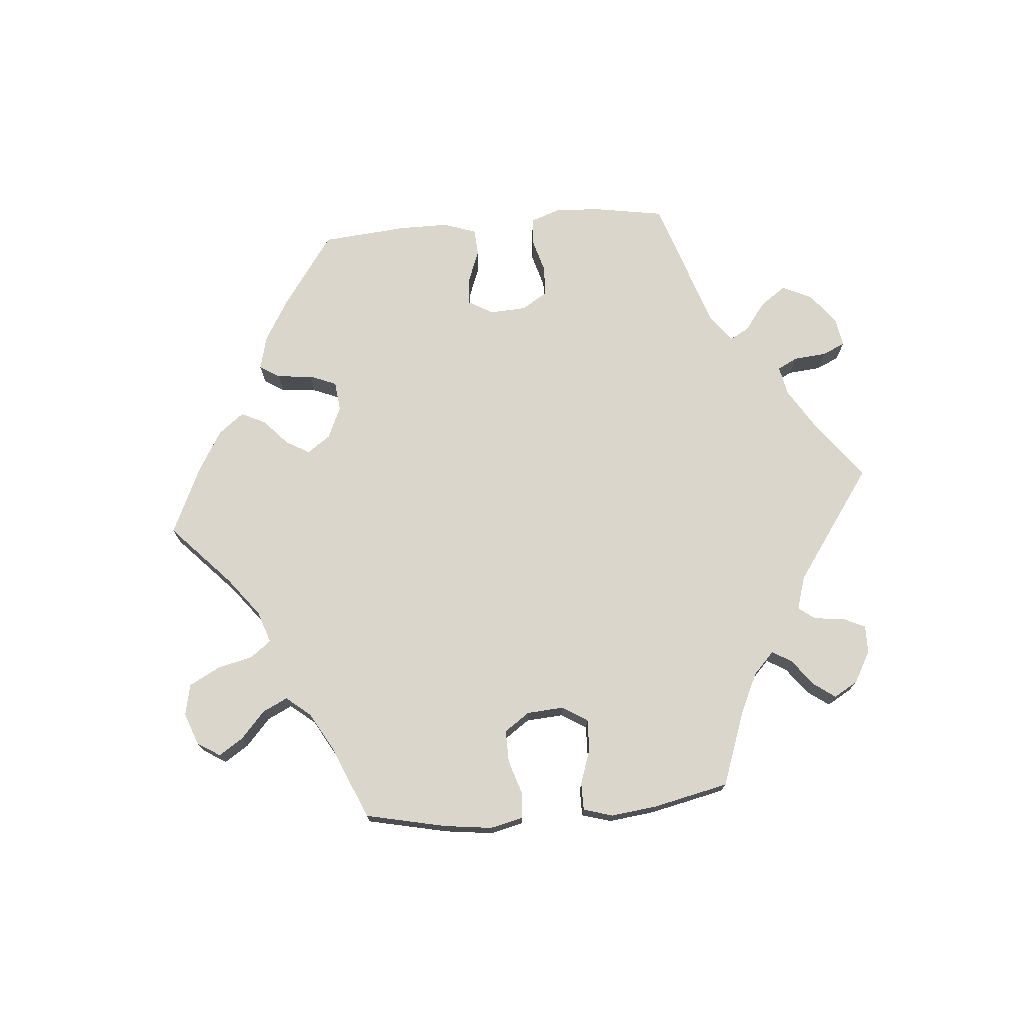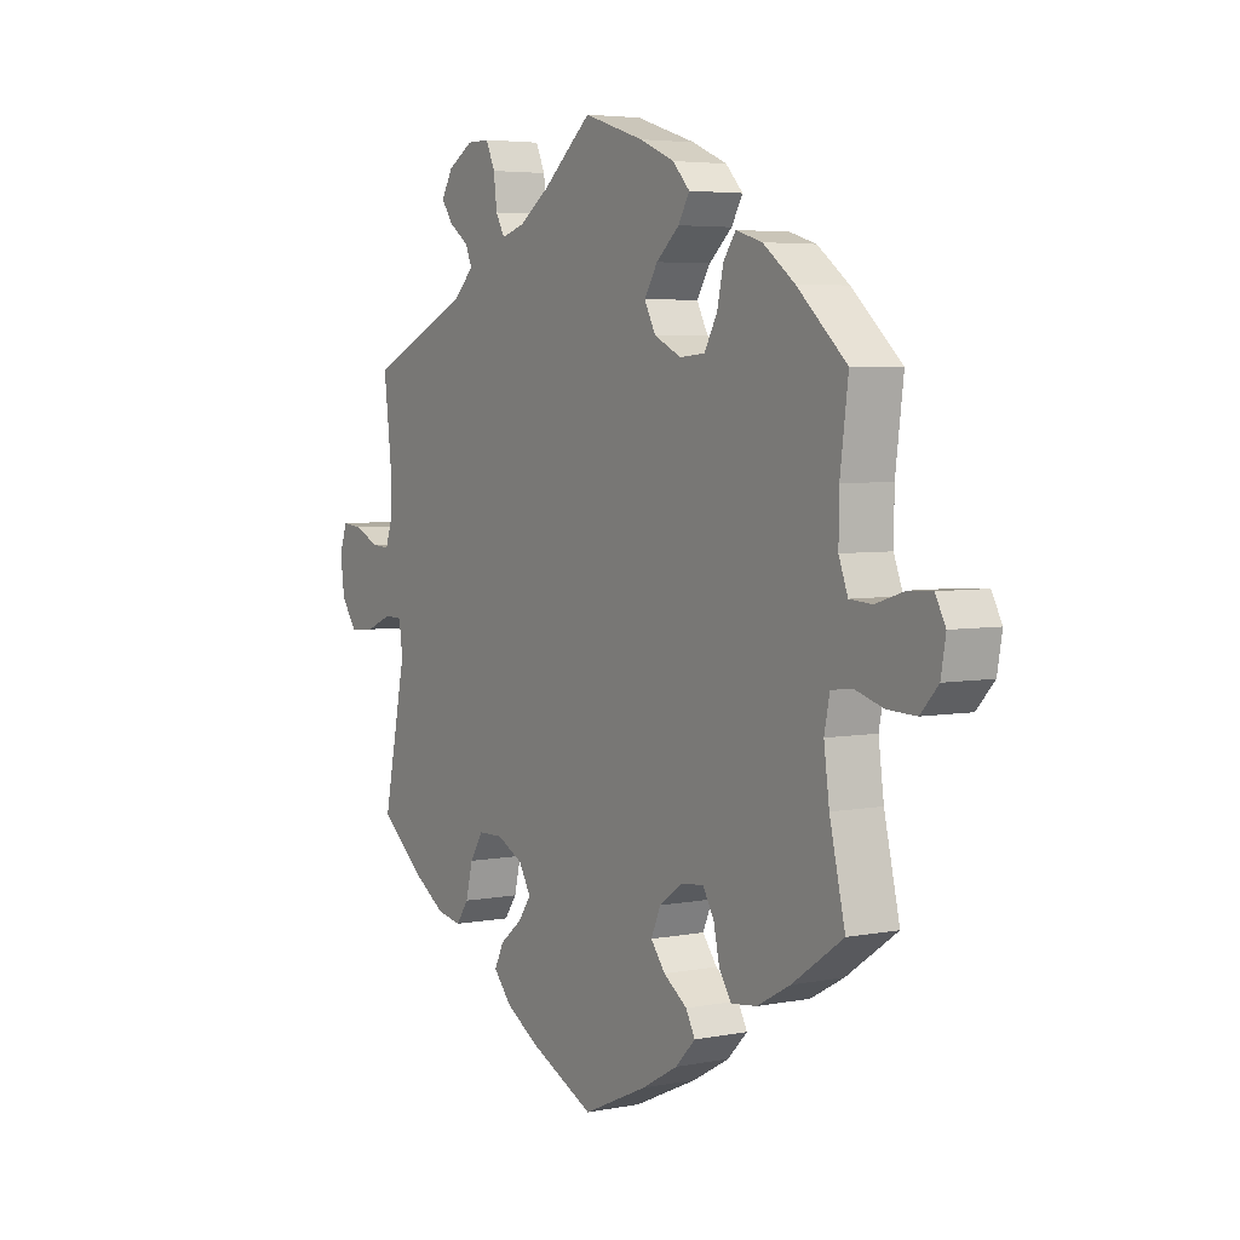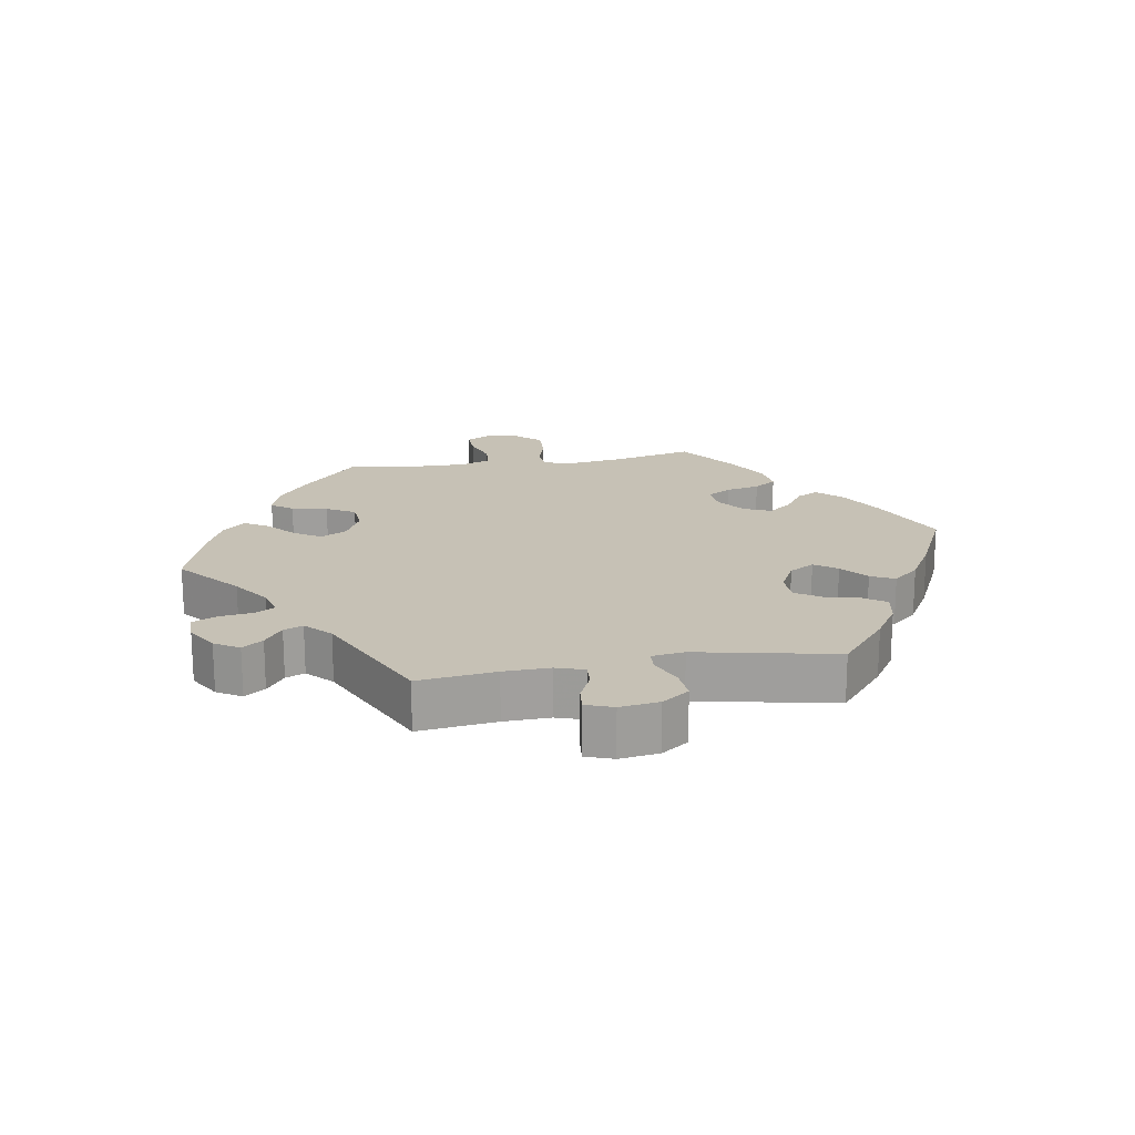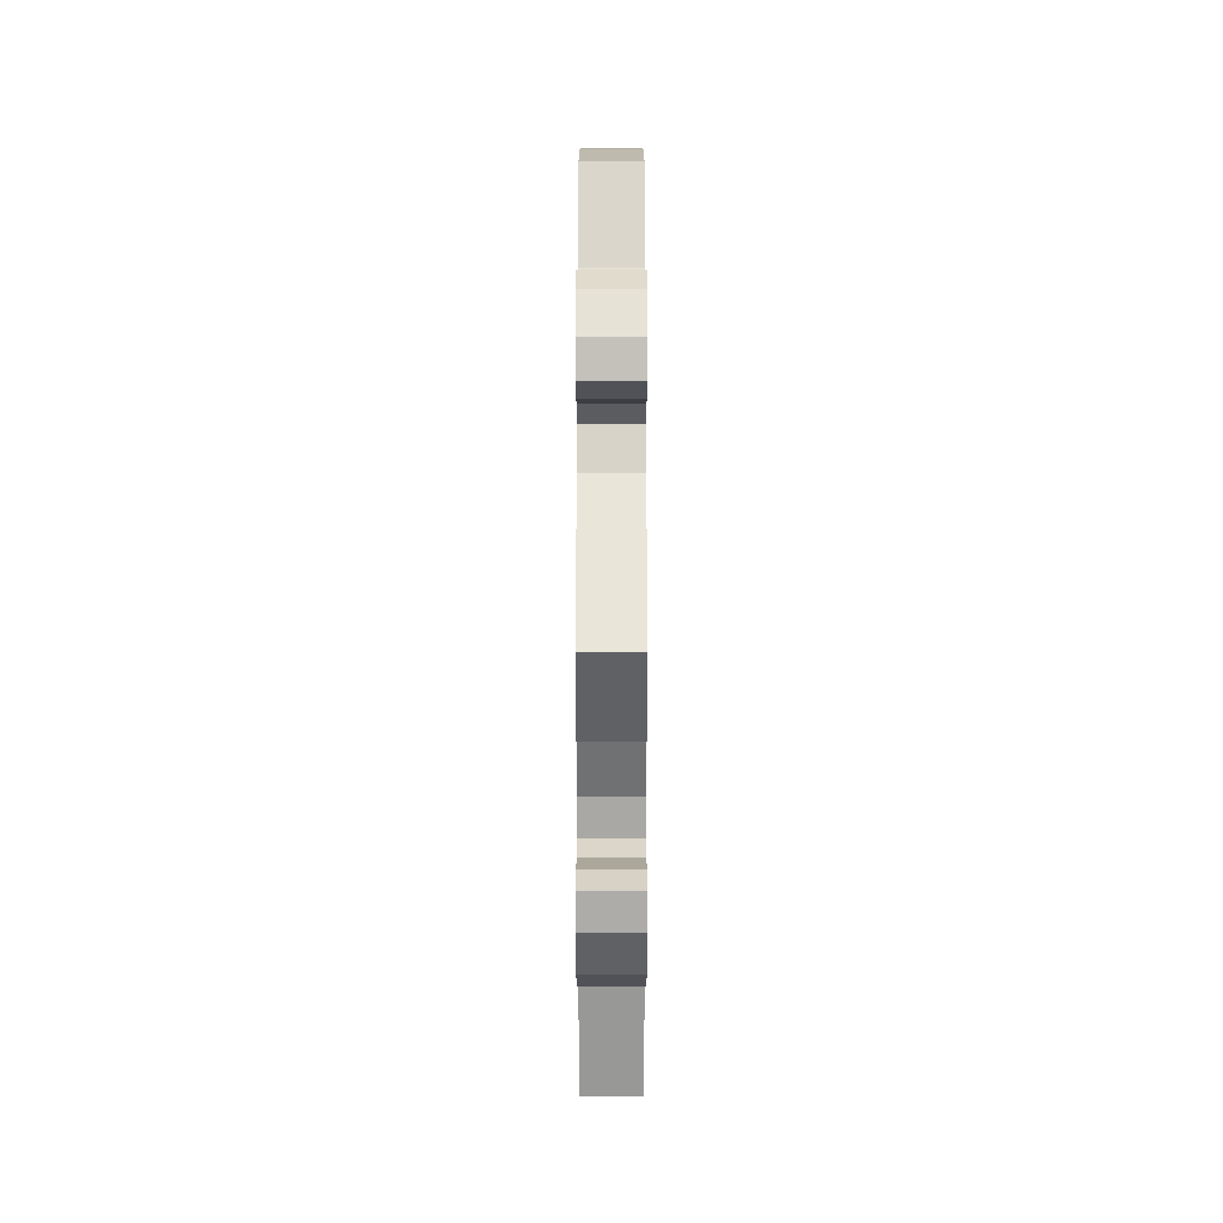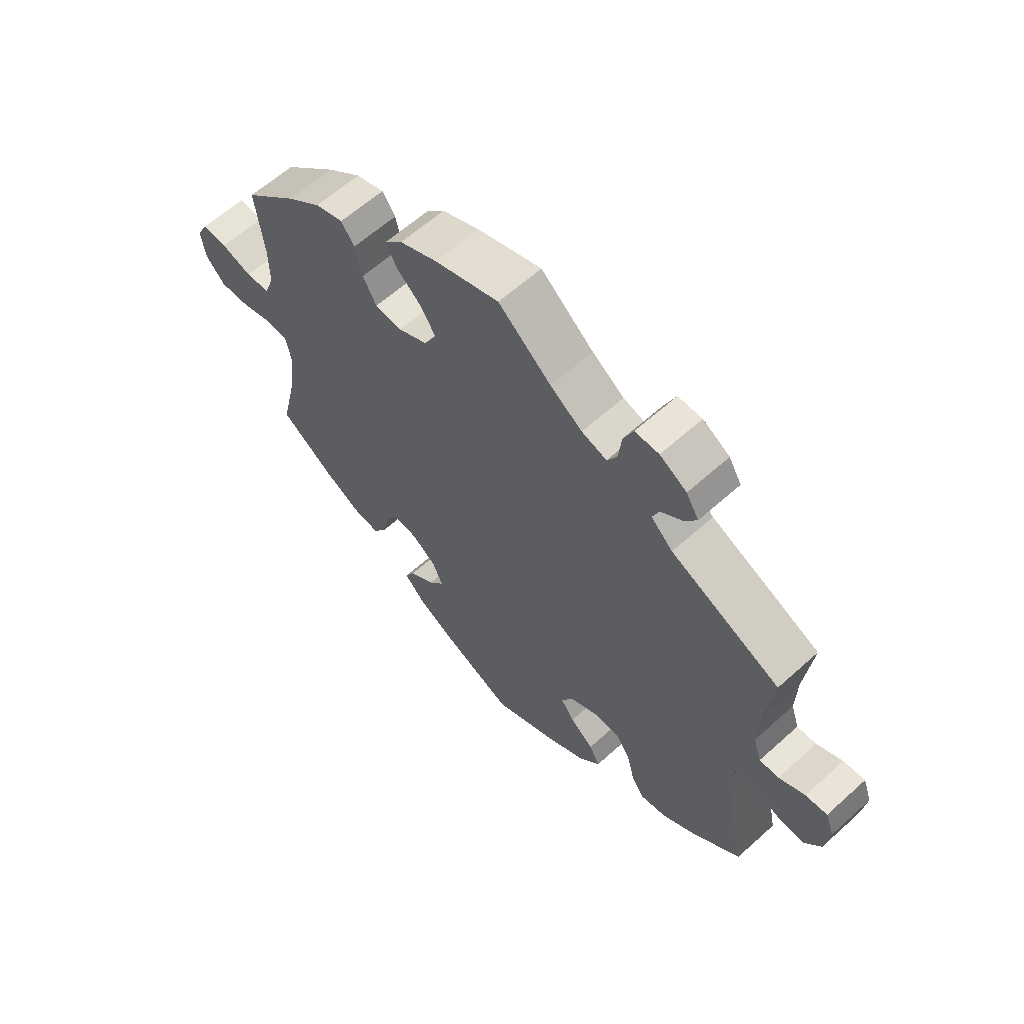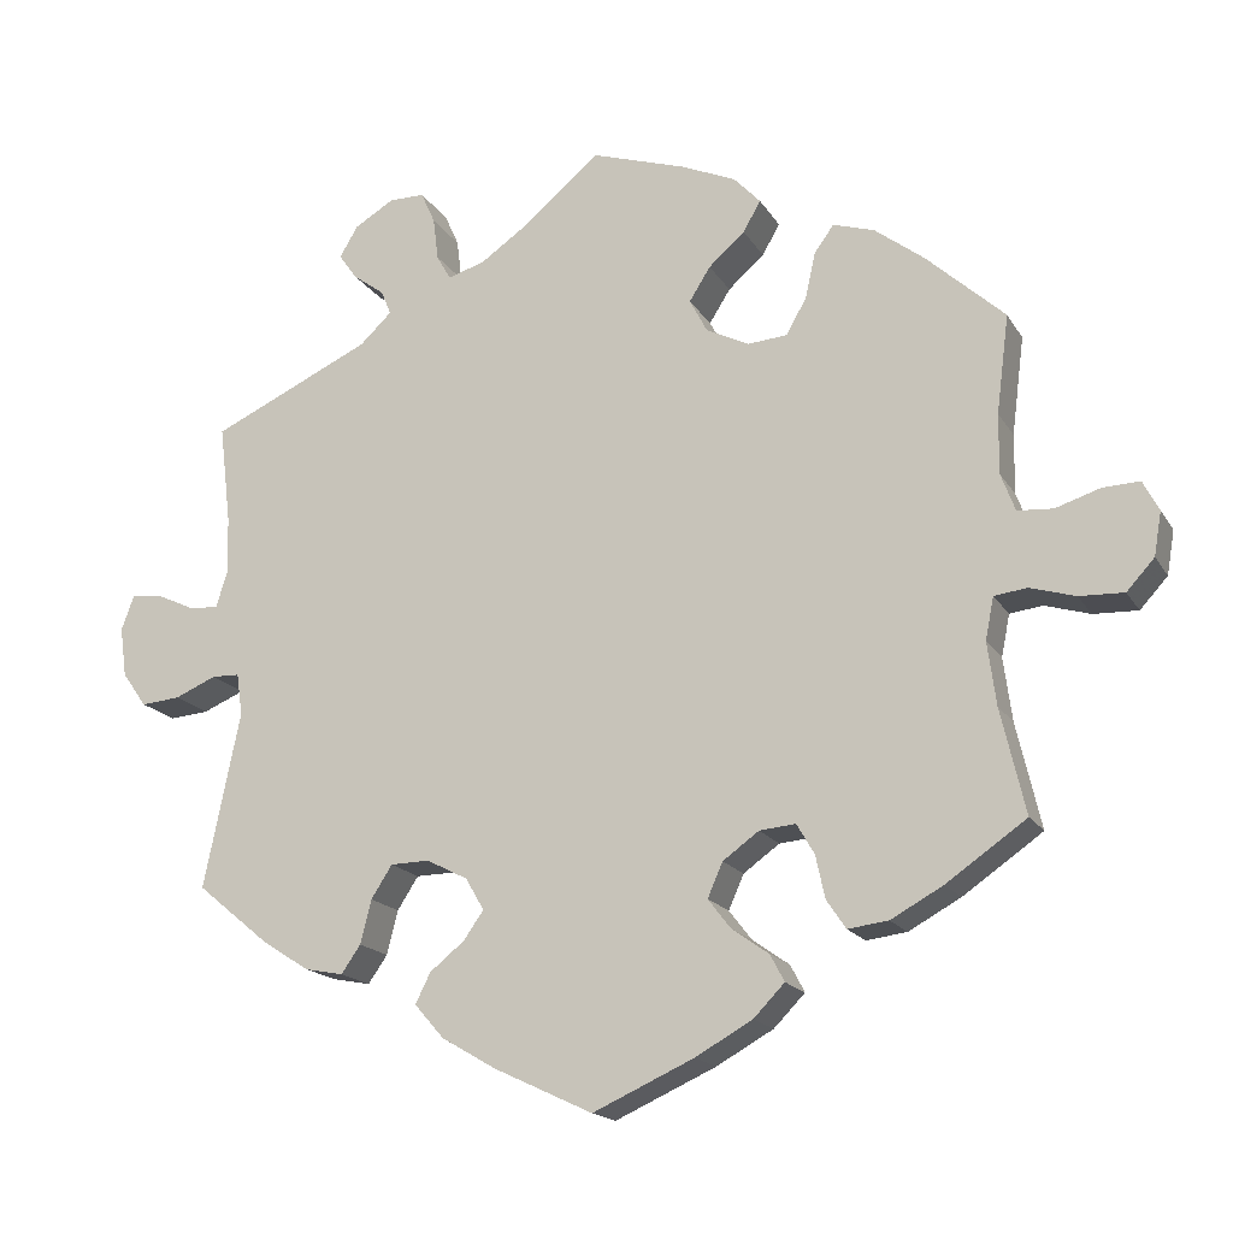
<metadata>
{"format":"obj","ext":"obj","renderer":"f3d","projection":"perspective","resolution":1024,"background":"white","views":[{"elev":74.0,"azim":-35.0,"up":"+Y"},{"elev":4.6,"azim":-122.2,"up":"+Z"},{"elev":18.7,"azim":80.4,"up":"+Y"},{"elev":33.2,"azim":90.0,"up":"+Z"},{"elev":61.2,"azim":47.4,"up":"+Z"},{"elev":-17.2,"azim":-158.3,"up":"+Z"}]}
</metadata>
<code>
v 0.415 0.07 -0.359
v 0.359 0.07 -0.395
v 0.313 0.07 -0.404
v 0.29 0.07 -0.371
v 0.277 0.07 -0.319
v 0.252 0.07 -0.28
v 0.206 0.07 -0.279
v 0.157 0.07 -0.304
v 0.135 0.07 -0.342
v 0.159 0.07 -0.376
v 0.2 0.07 -0.409
v 0.218 0.07 -0.445
v 0.183 0.07 -0.485
v 0.118 0.07 -0.523
v 0.001 0.07 -0.578
v -0.119 0.07 -0.524
v -0.187 0.07 -0.486
v -0.224 0.07 -0.448
v -0.207 0.07 -0.416
v -0.163 0.07 -0.385
v -0.136 0.07 -0.35
v -0.154 0.07 -0.309
v -0.197 0.07 -0.278
v -0.24 0.07 -0.274
v -0.261 0.07 -0.31
v -0.272 0.07 -0.361
v -0.295 0.07 -0.395
v -0.343 0.07 -0.389
v -0.405 0.07 -0.355
v -0.5 0.07 -0.289
v -0.471 0.07 -0.164
v -0.461 0.07 -0.089
v -0.471 0.07 -0.039
v -0.51 0.07 -0.034
v -0.564 0.07 -0.05
v -0.617 0.07 -0.052
v -0.65 0.07 -0.016
v -0.659 0.07 0.036
v -0.64 0.07 0.072
v -0.596 0.07 0.07
v -0.543 0.07 0.053
v -0.501 0.07 0.056
v -0.484 0.07 0.101
v -0.485 0.07 0.172
v -0.5 0.07 0.289
v -0.407 0.07 0.374
v -0.348 0.07 0.419
v -0.299 0.07 0.434
v -0.276 0.07 0.402
v -0.264 0.07 0.348
v -0.24 0.07 0.305
v -0.193 0.07 0.301
v -0.142 0.07 0.326
v -0.121 0.07 0.366
v -0.146 0.07 0.406
v -0.189 0.07 0.444
v -0.21 0.07 0.48
v -0.178 0.07 0.514
v -0.113 0.07 0.542
v 0 0.07 0.578
v 0.092 0.07 0.5
v 0.148 0.07 0.461
v 0.192 0.07 0.448
v 0.209 0.07 0.478
v 0.215 0.07 0.528
v 0.232 0.07 0.566
v 0.274 0.07 0.566
v 0.321 0.07 0.538
v 0.343 0.07 0.501
v 0.321 0.07 0.47
v 0.284 0.07 0.443
v 0.272 0.07 0.414
v 0.31 0.07 0.378
v 0.501 0.07 0.29
v 0.487 0.07 0.173
v 0.485 0.07 0.104
v 0.499 0.07 0.061
v 0.533 0.07 0.063
v 0.578 0.07 0.084
v 0.616 0.07 0.088
v 0.631 0.07 0.047
v 0.623 0.07 -0.012
v 0.594 0.07 -0.053
v 0.547 0.07 -0.049
v 0.498 0.07 -0.028
v 0.465 0.07 -0.029
v 0.458 0.07 -0.079
v 0.501 0.07 -0.288
v 0.415 0 -0.359
v 0.359 0 -0.395
v 0.313 0 -0.404
v 0.29 0 -0.371
v 0.277 0 -0.319
v 0.252 0 -0.28
v 0.206 0 -0.279
v 0.157 0 -0.304
v 0.135 0 -0.342
v 0.159 0 -0.376
v 0.2 0 -0.409
v 0.218 0 -0.445
v 0.183 0 -0.485
v 0.118 0 -0.523
v 0.001 0 -0.578
v -0.119 0 -0.524
v -0.187 0 -0.486
v -0.224 0 -0.448
v -0.207 0 -0.416
v -0.163 0 -0.385
v -0.136 0 -0.35
v -0.154 0 -0.309
v -0.197 0 -0.278
v -0.24 0 -0.274
v -0.261 0 -0.31
v -0.272 0 -0.361
v -0.295 0 -0.395
v -0.343 0 -0.389
v -0.405 0 -0.355
v -0.5 0 -0.289
v -0.471 0 -0.164
v -0.461 0 -0.089
v -0.471 0 -0.039
v -0.51 0 -0.034
v -0.564 0 -0.05
v -0.617 0 -0.052
v -0.65 0 -0.016
v -0.659 0 0.036
v -0.64 0 0.072
v -0.596 0 0.07
v -0.543 0 0.053
v -0.501 0 0.056
v -0.484 0 0.101
v -0.485 0 0.172
v -0.5 0 0.289
v -0.407 0 0.374
v -0.348 0 0.419
v -0.299 0 0.434
v -0.276 0 0.402
v -0.264 0 0.348
v -0.24 0 0.305
v -0.193 0 0.301
v -0.142 0 0.326
v -0.121 0 0.366
v -0.146 0 0.406
v -0.189 0 0.444
v -0.21 0 0.48
v -0.178 0 0.514
v -0.113 0 0.542
v 0 0 0.578
v 0.092 0 0.5
v 0.148 0 0.461
v 0.192 0 0.448
v 0.209 0 0.478
v 0.215 0 0.528
v 0.232 0 0.566
v 0.274 0 0.566
v 0.321 0 0.538
v 0.343 0 0.501
v 0.321 0 0.47
v 0.284 0 0.443
v 0.272 0 0.414
v 0.31 0 0.378
v 0.501 0 0.29
v 0.487 0 0.173
v 0.485 0 0.104
v 0.499 0 0.061
v 0.533 0 0.063
v 0.578 0 0.084
v 0.616 0 0.088
v 0.631 0 0.047
v 0.623 0 -0.012
v 0.594 0 -0.053
v 0.547 0 -0.049
v 0.498 0 -0.028
v 0.465 0 -0.029
v 0.458 0 -0.079
v 0.501 0 -0.288
f 87 88 1 2
f 86 87 2 3
f 82 83 84 85
f 82 85 86
f 81 82 86
f 78 79 80 81
f 77 78 81 86
f 76 77 86 3
f 73 74 75
f 72 73 75 76
f 68 69 70 71
f 68 71 72
f 67 68 72
f 64 65 66 67
f 63 64 67 72
f 62 63 72 76
f 58 59 60 61
f 55 56 57 58
f 54 55 58 61
f 53 54 61 62
f 47 48 49 50
f 47 50 51
f 44 45 46 47
f 43 44 47 51
f 42 43 51 52
f 38 39 40 41
f 38 41 42
f 37 38 42
f 34 35 36 37
f 33 34 37 42
f 28 29 30 31
f 28 31 32
f 25 26 27 28
f 24 25 28 32
f 23 24 32 33
f 17 18 19 20
f 17 20 21
f 16 17 21
f 15 16 21
f 14 15 21 22
f 10 11 12 13
f 9 10 13 14
f 76 3 4 5
f 76 5 6
f 62 76 6 7
f 53 62 7 8
f 52 53 8 9
f 22 23 33 42
f 22 42 52
f 9 14 22 52
f 90 89 176 175
f 91 90 175 174
f 173 172 171 170
f 174 173 170
f 174 170 169
f 169 168 167 166
f 174 169 166 165
f 91 174 165 164
f 163 162 161
f 164 163 161 160
f 159 158 157 156
f 160 159 156
f 160 156 155
f 155 154 153 152
f 160 155 152 151
f 164 160 151 150
f 149 148 147 146
f 146 145 144 143
f 149 146 143 142
f 150 149 142 141
f 138 137 136 135
f 139 138 135
f 135 134 133 132
f 139 135 132 131
f 140 139 131 130
f 129 128 127 126
f 130 129 126
f 130 126 125
f 125 124 123 122
f 130 125 122 121
f 119 118 117 116
f 120 119 116
f 116 115 114 113
f 120 116 113 112
f 121 120 112 111
f 108 107 106 105
f 109 108 105
f 109 105 104
f 109 104 103
f 110 109 103 102
f 101 100 99 98
f 102 101 98 97
f 93 92 91 164
f 94 93 164
f 95 94 164 150
f 96 95 150 141
f 97 96 141 140
f 130 121 111 110
f 140 130 110
f 140 110 102 97
f 1 89 90 2
f 2 90 91 3
f 3 91 92 4
f 4 92 93 5
f 5 93 94 6
f 6 94 95 7
f 7 95 96 8
f 8 96 97 9
f 9 97 98 10
f 10 98 99 11
f 11 99 100 12
f 12 100 101 13
f 13 101 102 14
f 14 102 103 15
f 15 103 104 16
f 16 104 105 17
f 17 105 106 18
f 18 106 107 19
f 19 107 108 20
f 20 108 109 21
f 21 109 110 22
f 22 110 111 23
f 23 111 112 24
f 24 112 113 25
f 25 113 114 26
f 26 114 115 27
f 27 115 116 28
f 28 116 117 29
f 29 117 118 30
f 30 118 119 31
f 31 119 120 32
f 32 120 121 33
f 33 121 122 34
f 34 122 123 35
f 35 123 124 36
f 36 124 125 37
f 37 125 126 38
f 38 126 127 39
f 39 127 128 40
f 40 128 129 41
f 41 129 130 42
f 42 130 131 43
f 43 131 132 44
f 44 132 133 45
f 45 133 134 46
f 46 134 135 47
f 47 135 136 48
f 48 136 137 49
f 49 137 138 50
f 50 138 139 51
f 51 139 140 52
f 52 140 141 53
f 53 141 142 54
f 54 142 143 55
f 55 143 144 56
f 56 144 145 57
f 57 145 146 58
f 58 146 147 59
f 59 147 148 60
f 60 148 149 61
f 61 149 150 62
f 62 150 151 63
f 63 151 152 64
f 64 152 153 65
f 65 153 154 66
f 66 154 155 67
f 67 155 156 68
f 68 156 157 69
f 69 157 158 70
f 70 158 159 71
f 71 159 160 72
f 72 160 161 73
f 73 161 162 74
f 74 162 163 75
f 75 163 164 76
f 76 164 165 77
f 77 165 166 78
f 78 166 167 79
f 79 167 168 80
f 80 168 169 81
f 81 169 170 82
f 82 170 171 83
f 83 171 172 84
f 84 172 173 85
f 85 173 174 86
f 86 174 175 87
f 87 175 176 88
f 88 176 89 1

</code>
